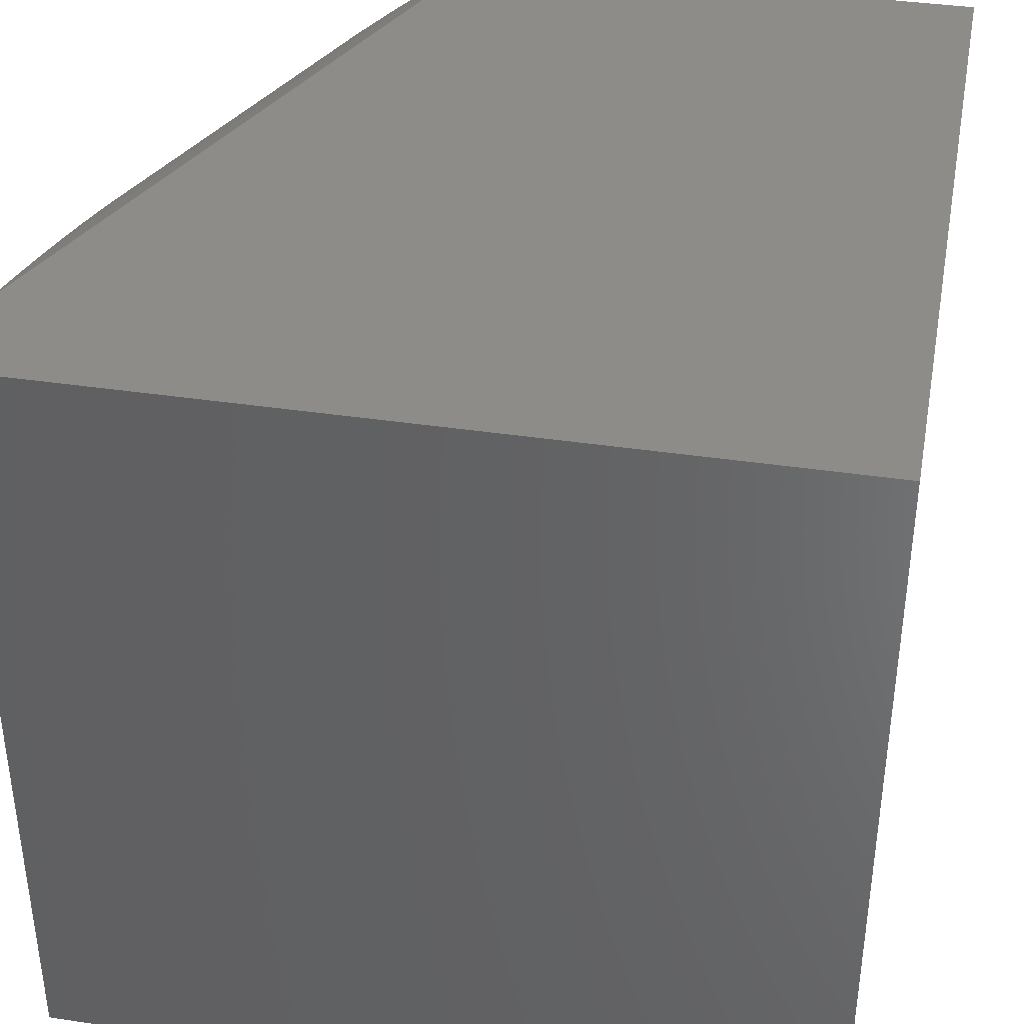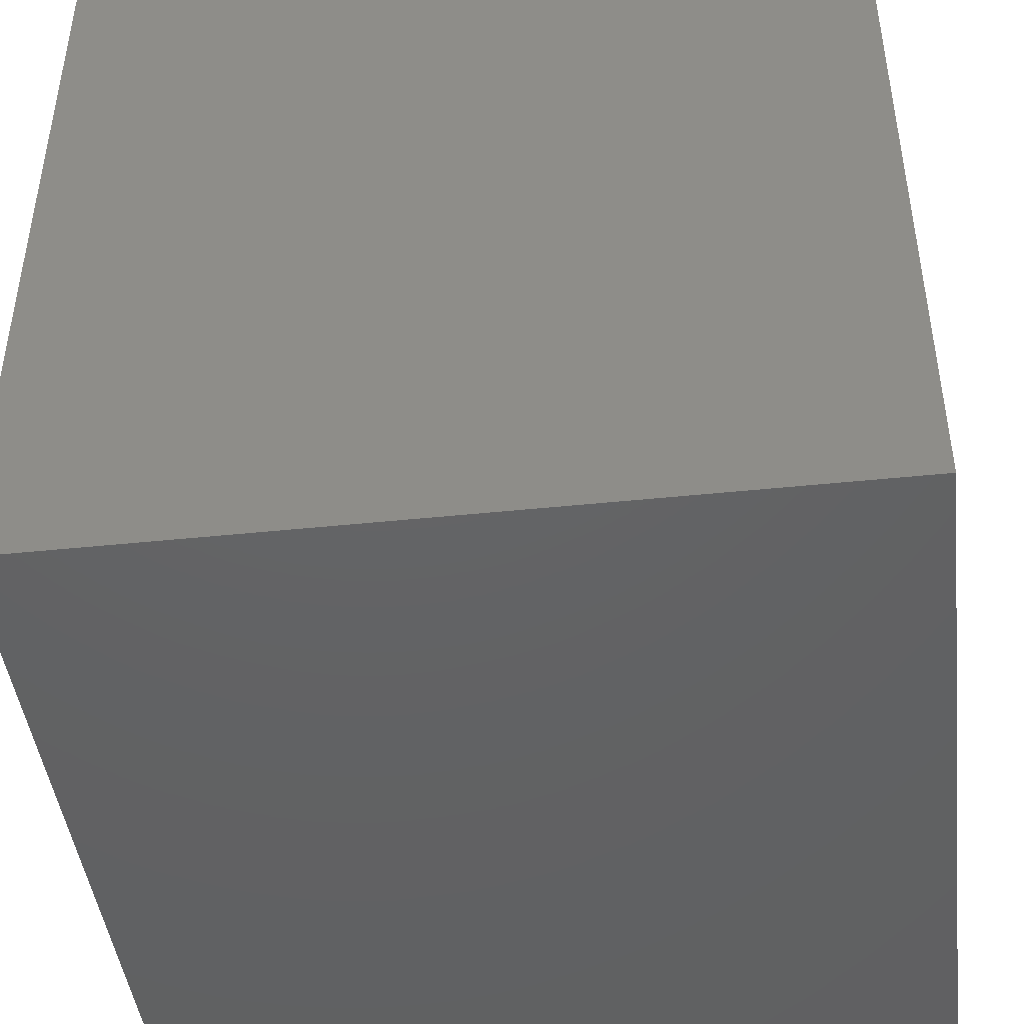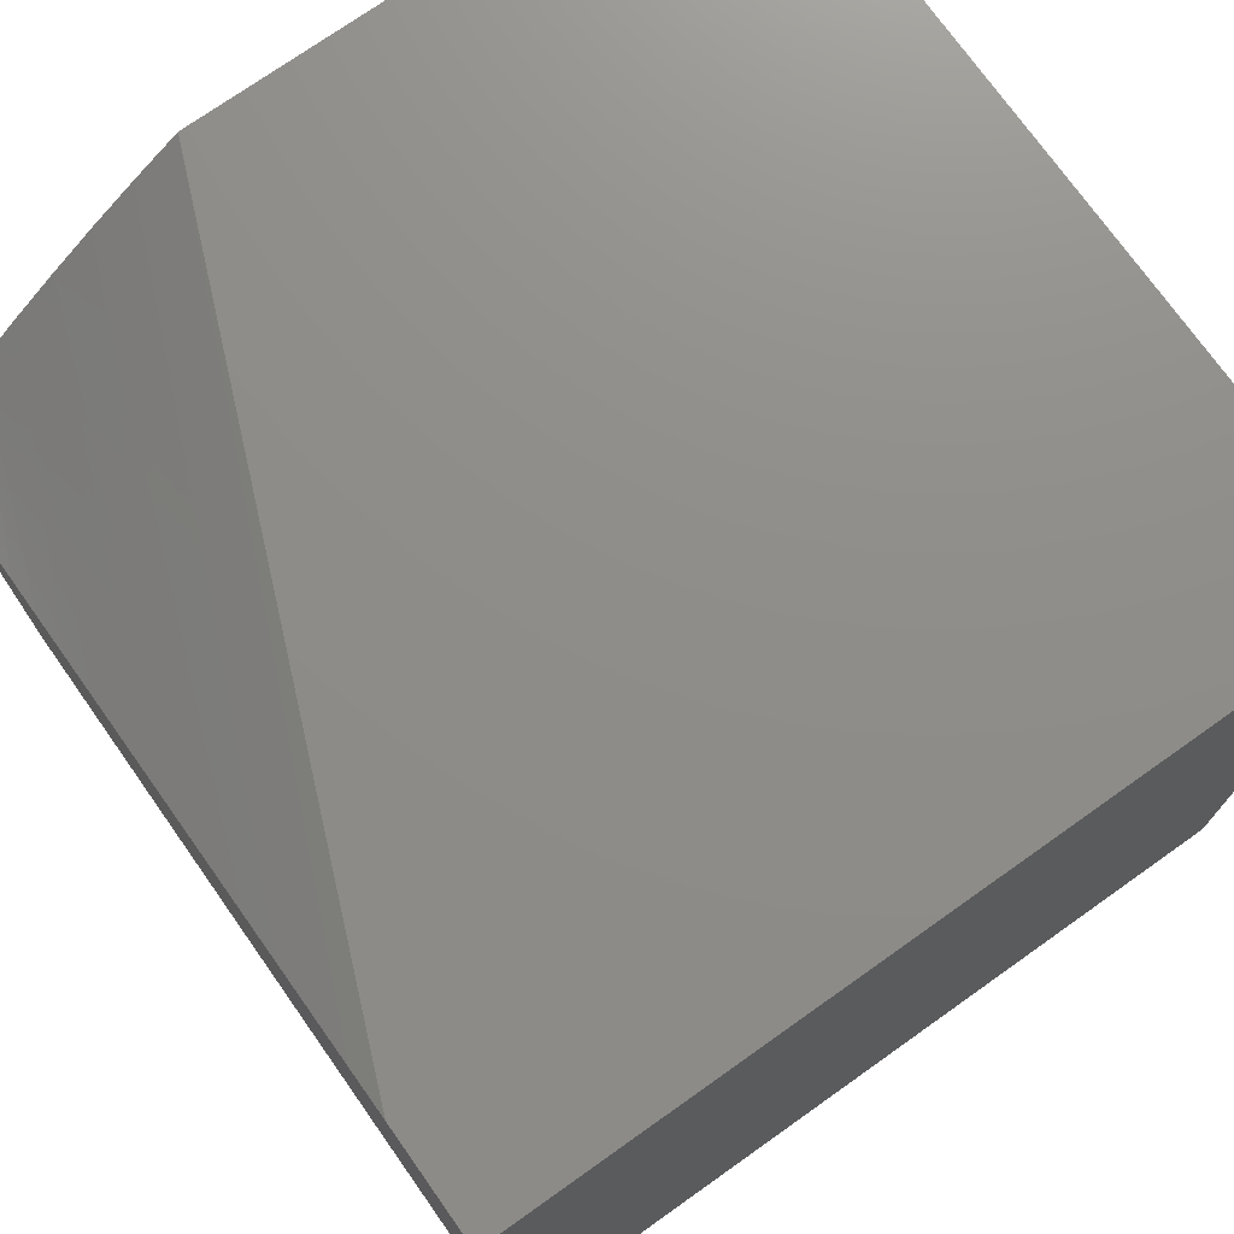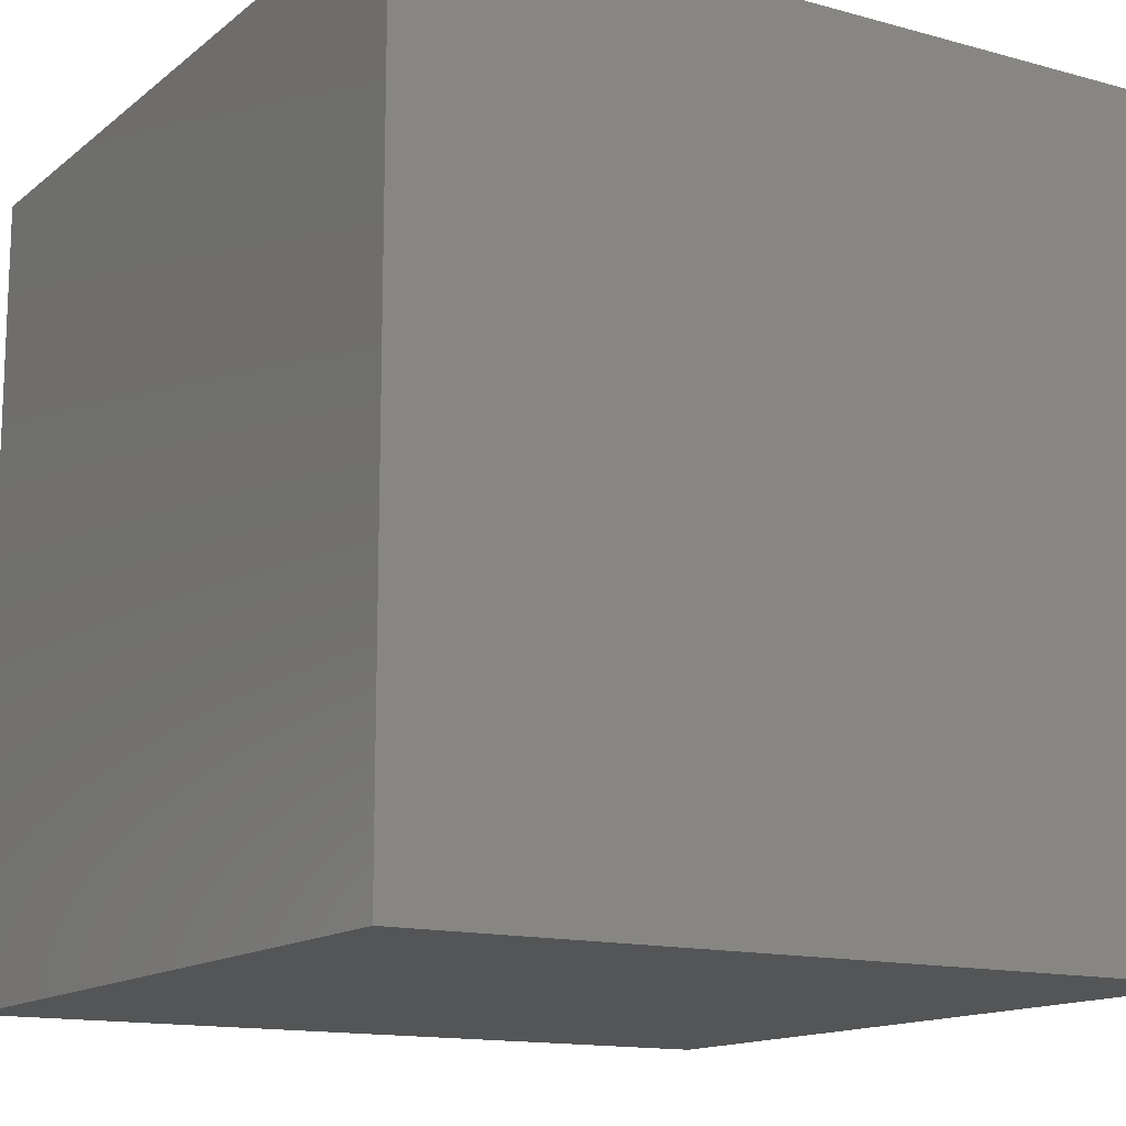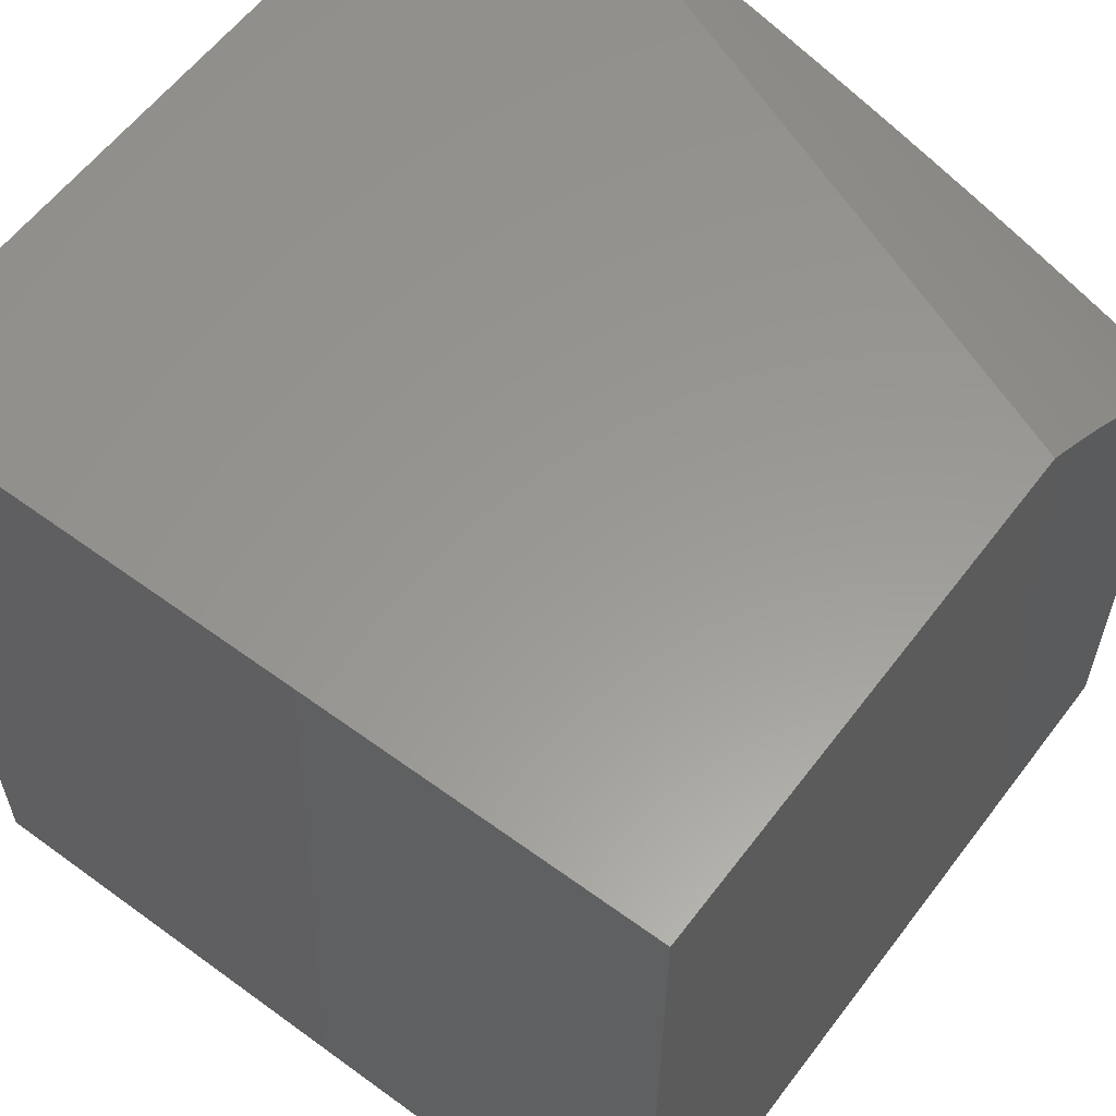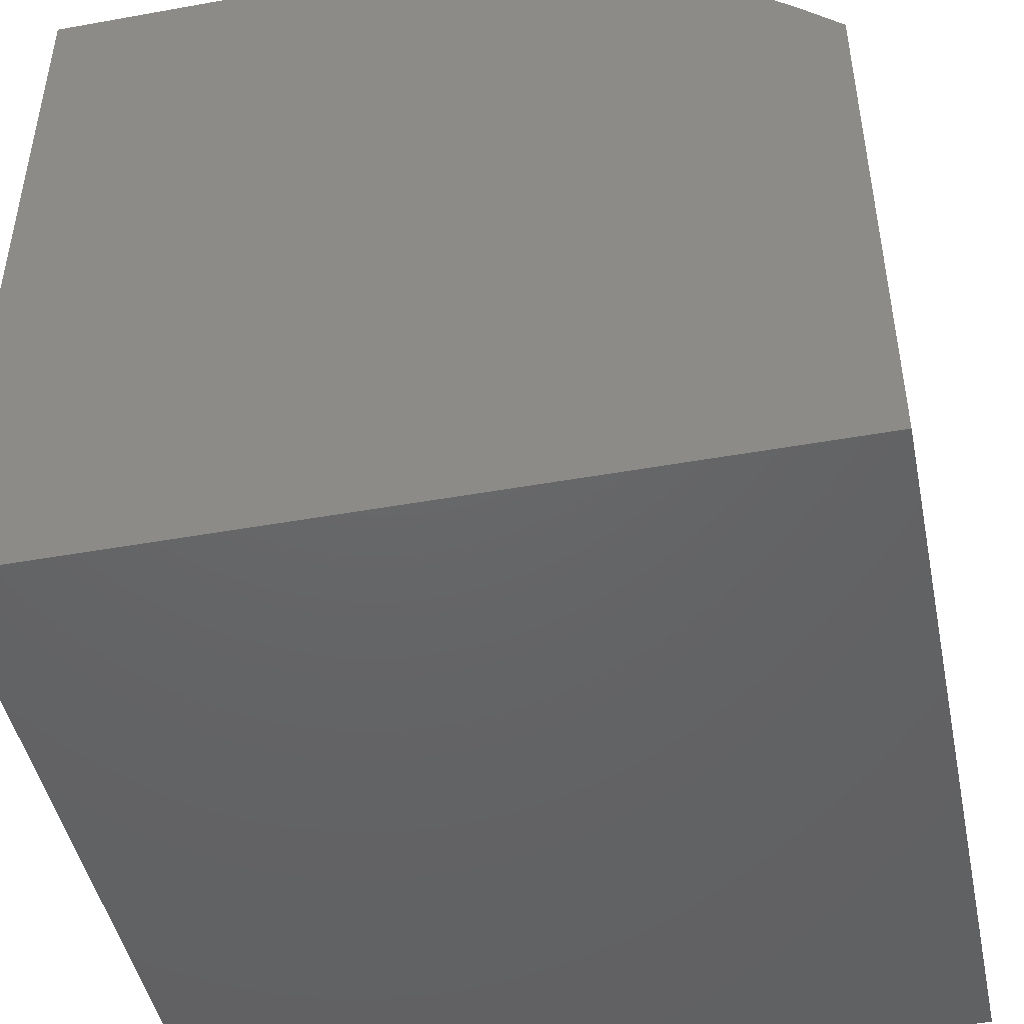
<metadata>
{"format":"stl","ext":"stl","renderer":"f3d","projection":"perspective","resolution":1024,"background":"white","views":[{"elev":38.3,"azim":10.8,"up":"+Z"},{"elev":-44.9,"azim":96.9,"up":"+Y"},{"elev":74.0,"azim":-35.3,"up":"+Z"},{"elev":-14.0,"azim":148.7,"up":"+Y"},{"elev":59.2,"azim":126.9,"up":"+Z"},{"elev":-46.3,"azim":-168.4,"up":"+Z"}]}
</metadata>
<code>
# stl→obj: 31 verts, 58 faces
v 7 20.13 2
v 7.355 21 2
v 7 20.19 1.984
v 7.3 21 1.962
v 7 20.25 1.967
v 7 20.31 1.95
v 7.247 21 1.923
v 7 20.37 1.933
v 7 20.42 1.916
v 7 20.48 1.898
v 7.194 21 1.883
v 7 20.53 1.88
v 7 20.59 1.862
v 7.144 21 1.84
v 7 20.64 1.843
v 7 20.7 1.824
v 7.094 21 1.797
v 7 20.75 1.805
v 7 20.8 1.786
v 7 20.85 1.766
v 7.046 21 1.752
v 7 20.9 1.746
v 7 20.95 1.726
v 7 21 1.705
v 7 21 1
v 8 21 1
v 8 21 2
v 8 20 2
v 7 20 2
v 8 20 1
v 7 20 1
f 1 2 3
f 3 2 4
f 3 4 5
f 5 4 6
f 6 4 7
f 6 7 8
f 8 7 9
f 9 7 10
f 10 7 11
f 10 11 12
f 12 11 13
f 13 11 14
f 13 14 15
f 15 14 16
f 16 14 17
f 16 17 18
f 18 17 19
f 19 17 20
f 20 17 21
f 20 21 22
f 22 21 23
f 23 21 24
f 24 21 25
f 25 21 17
f 25 17 26
f 26 17 14
f 26 14 11
f 11 7 26
f 26 7 4
f 26 4 2
f 2 27 26
f 27 2 28
f 28 2 1
f 28 1 29
f 30 31 26
f 26 31 25
f 29 31 28
f 28 31 30
f 1 3 29
f 29 3 31
f 31 3 5
f 31 5 6
f 6 8 31
f 31 8 9
f 31 9 10
f 10 12 31
f 31 12 13
f 31 13 15
f 15 16 31
f 31 16 25
f 25 16 18
f 25 18 19
f 19 20 25
f 25 20 22
f 25 22 23
f 23 24 25
f 28 30 27
f 27 30 26

</code>
